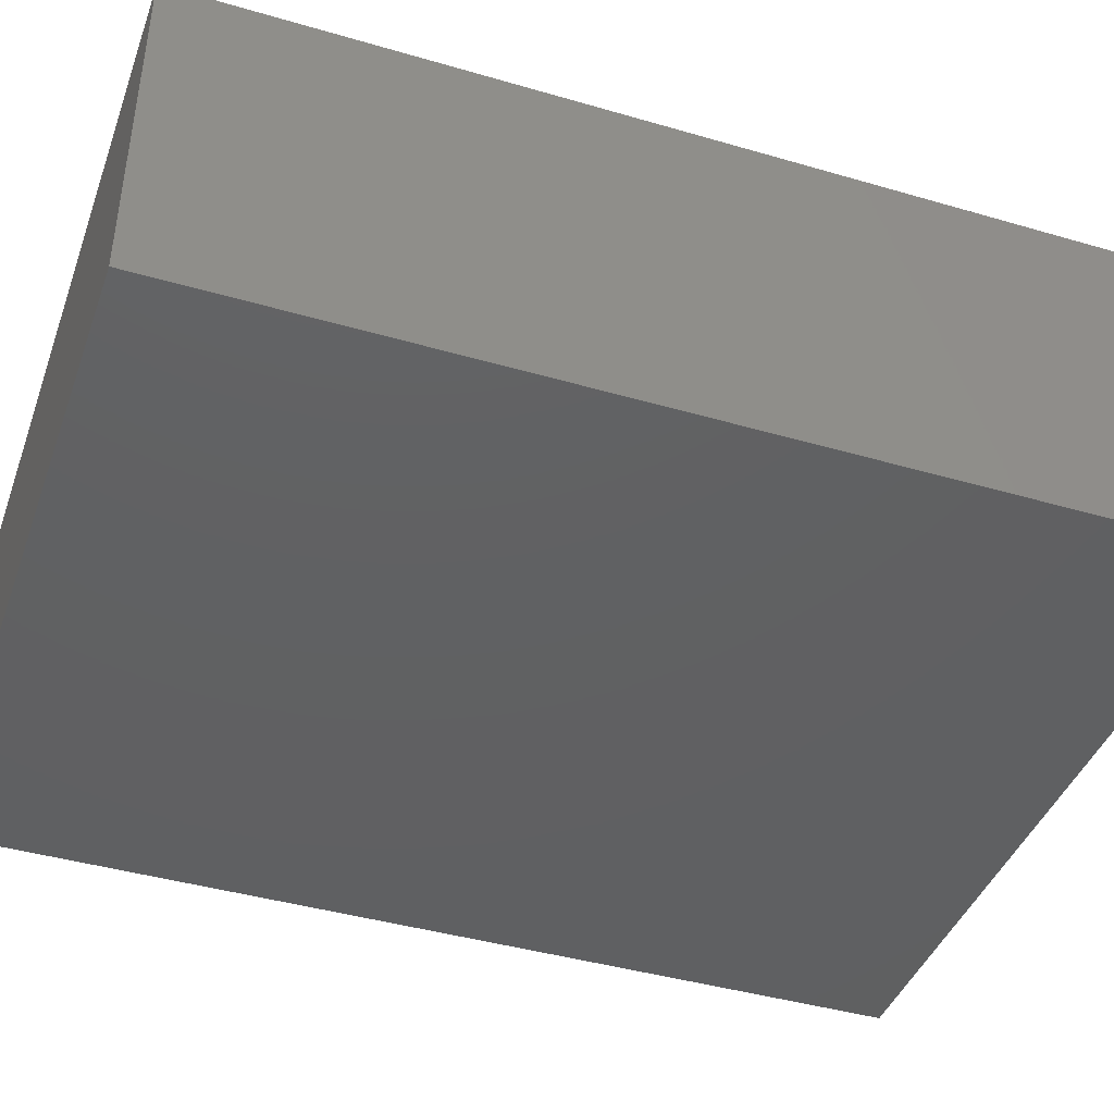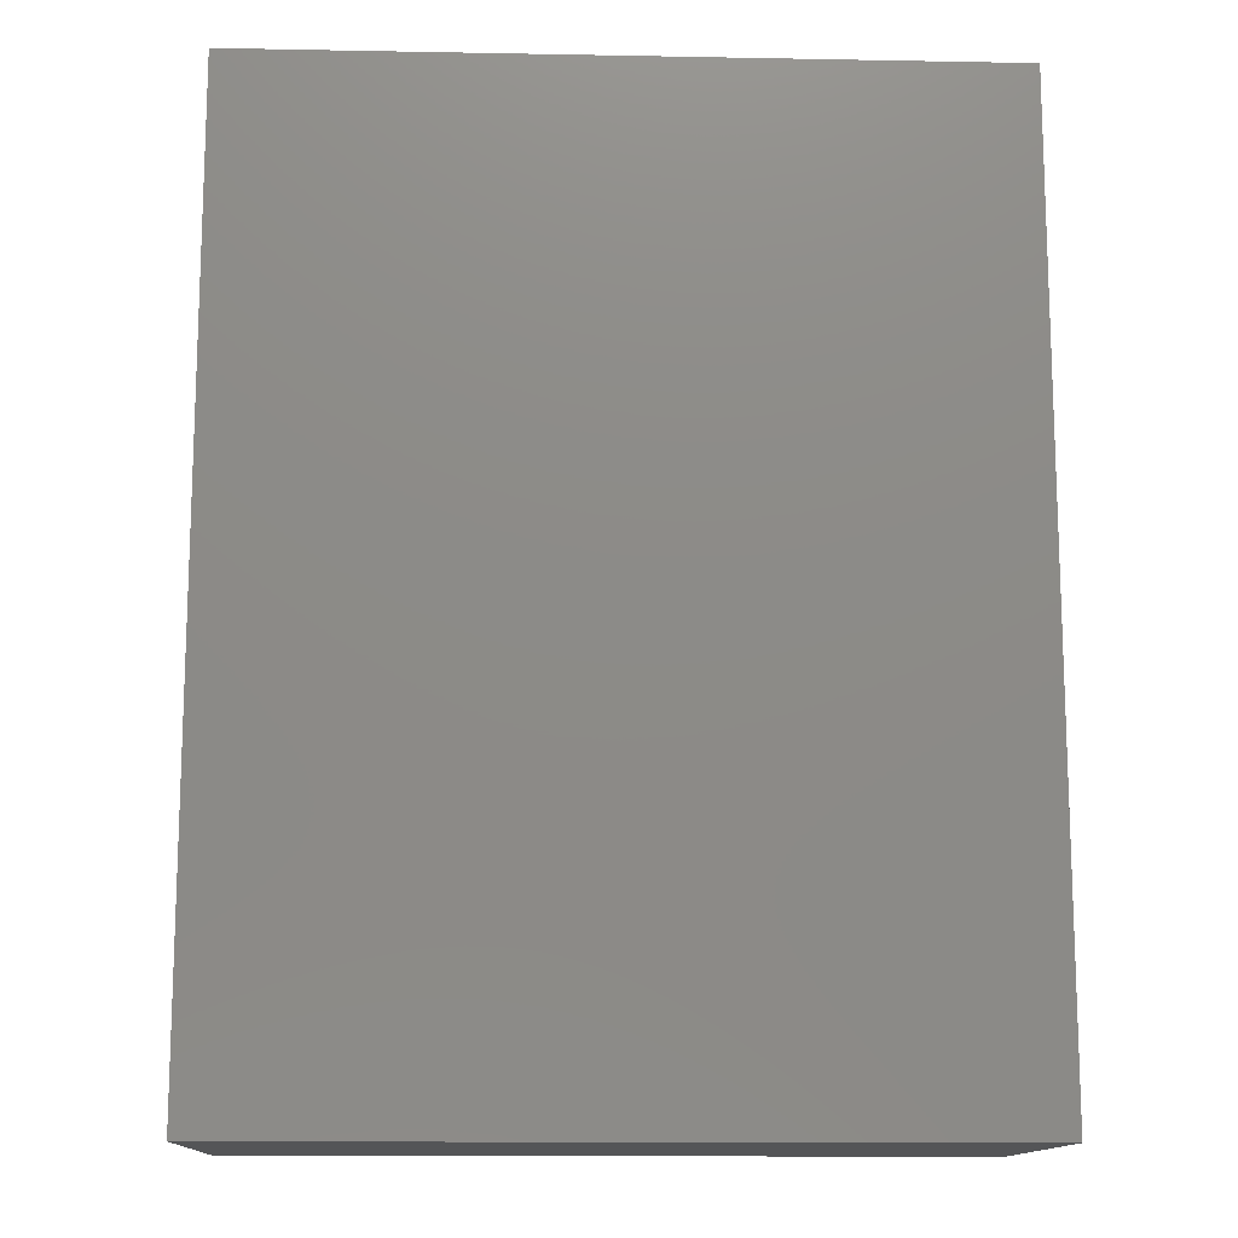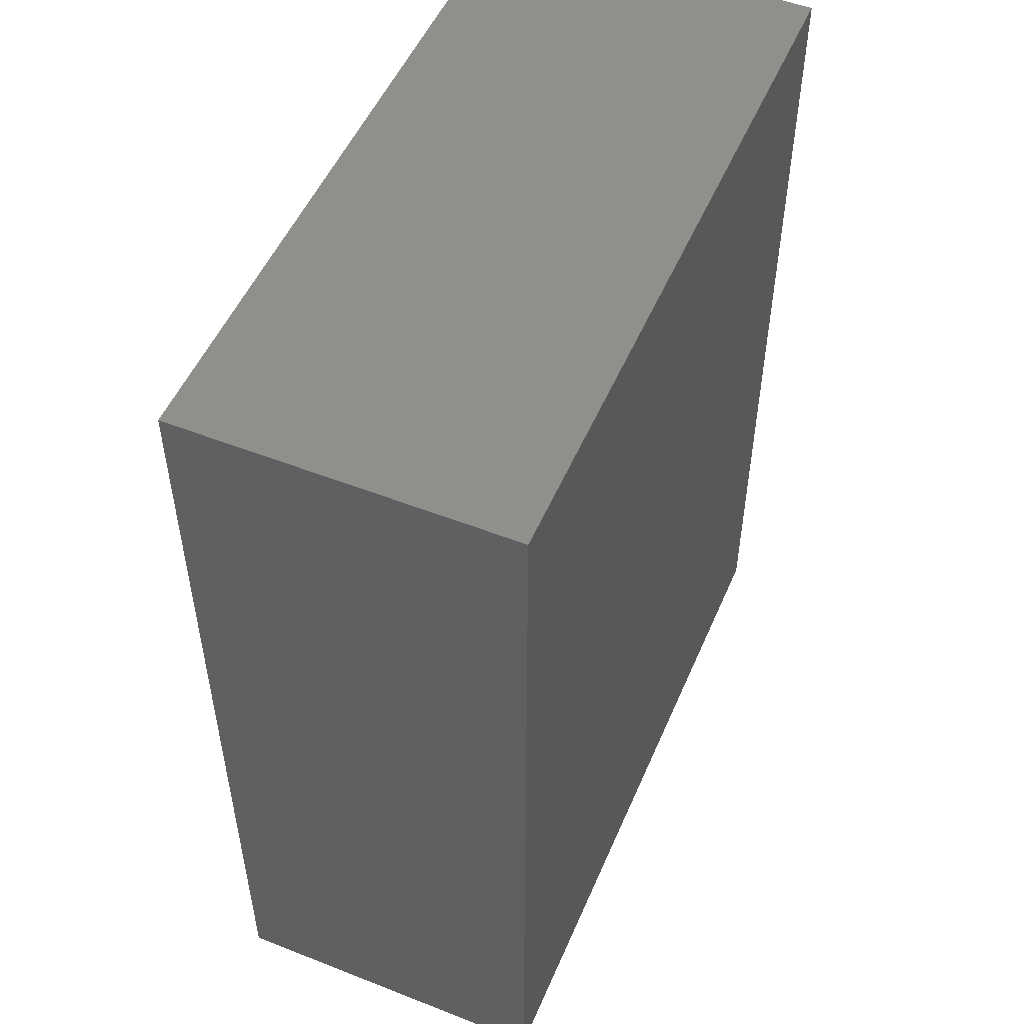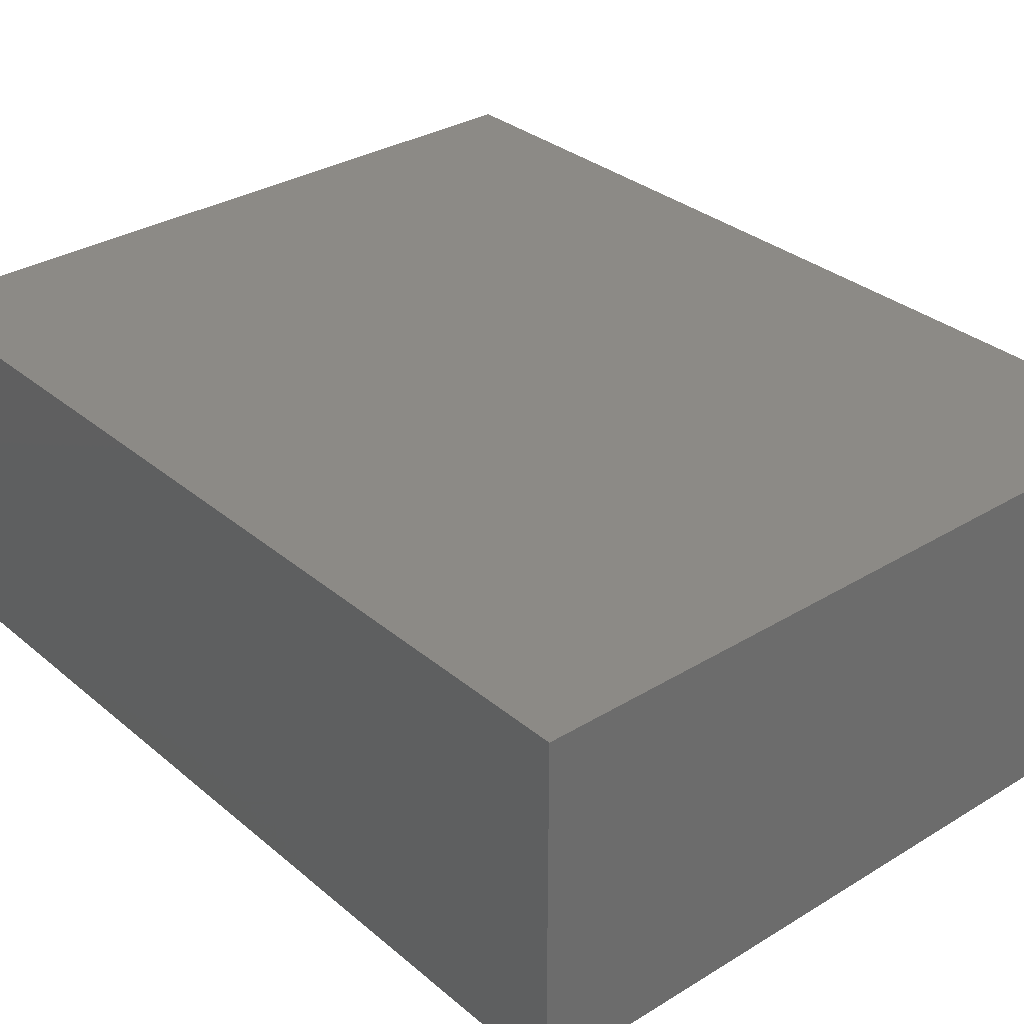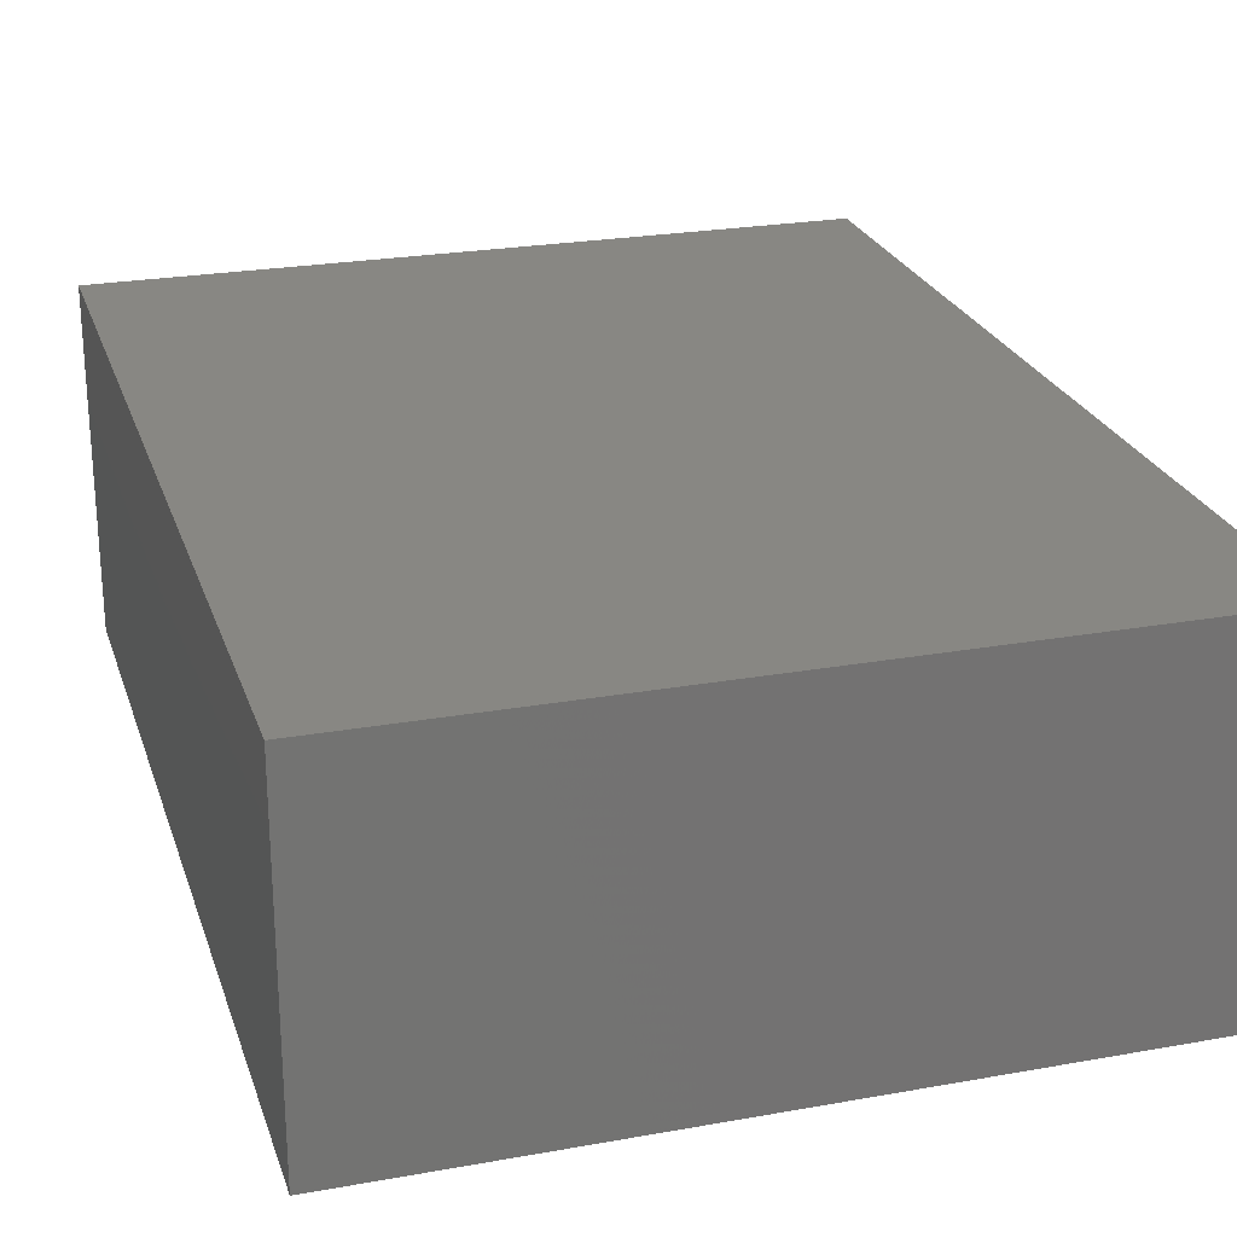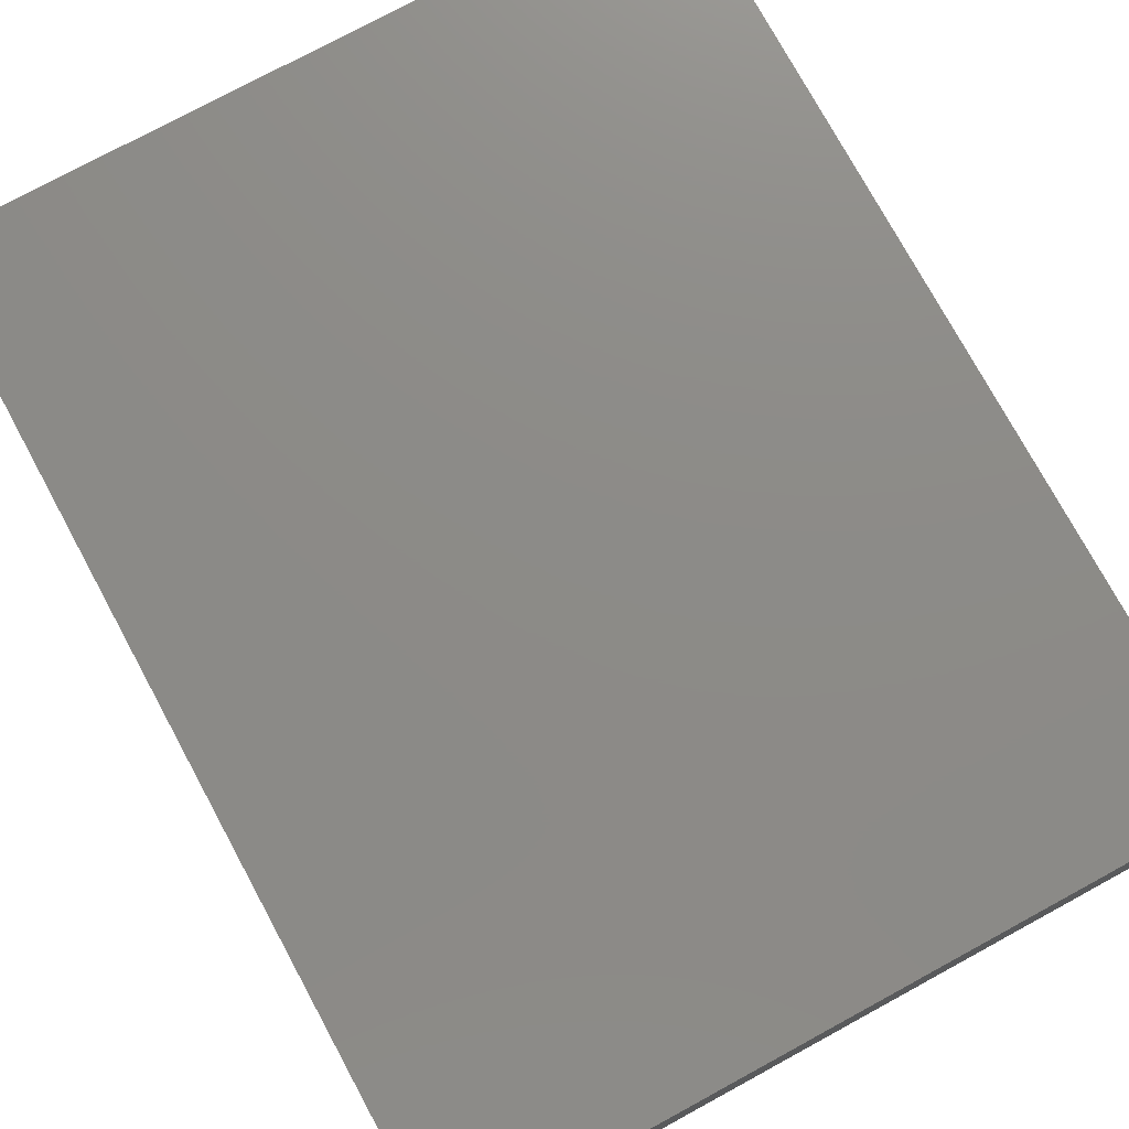
<metadata>
{"format":"stl","ext":"stl","renderer":"f3d","projection":"perspective","resolution":1024,"background":"white","views":[{"elev":-42.0,"azim":70.7,"up":"+Y"},{"elev":-13.3,"azim":177.6,"up":"+Z"},{"elev":51.8,"azim":113.0,"up":"+Z"},{"elev":31.9,"azim":139.4,"up":"+Y"},{"elev":24.5,"azim":163.6,"up":"+Y"},{"elev":76.2,"azim":-28.5,"up":"+Y"}]}
</metadata>
<code>
# stl→obj: 8 verts, 12 faces
v 0.0716 0.4234 0.4652
v 0.0716 0.4234 0.4236
v 0.1041 0.4234 0.4236
v 0.1041 0.4234 0.4652
v 0.0716 0.4384 0.4236
v 0.0716 0.4384 0.4652
v 0.1041 0.4384 0.4236
v 0.1041 0.4384 0.4652
f 1 2 3
f 1 3 4
f 5 2 1
f 5 1 6
f 5 7 3
f 5 3 2
f 8 6 1
f 8 1 4
f 8 4 3
f 8 3 7
f 8 7 5
f 8 5 6

</code>
